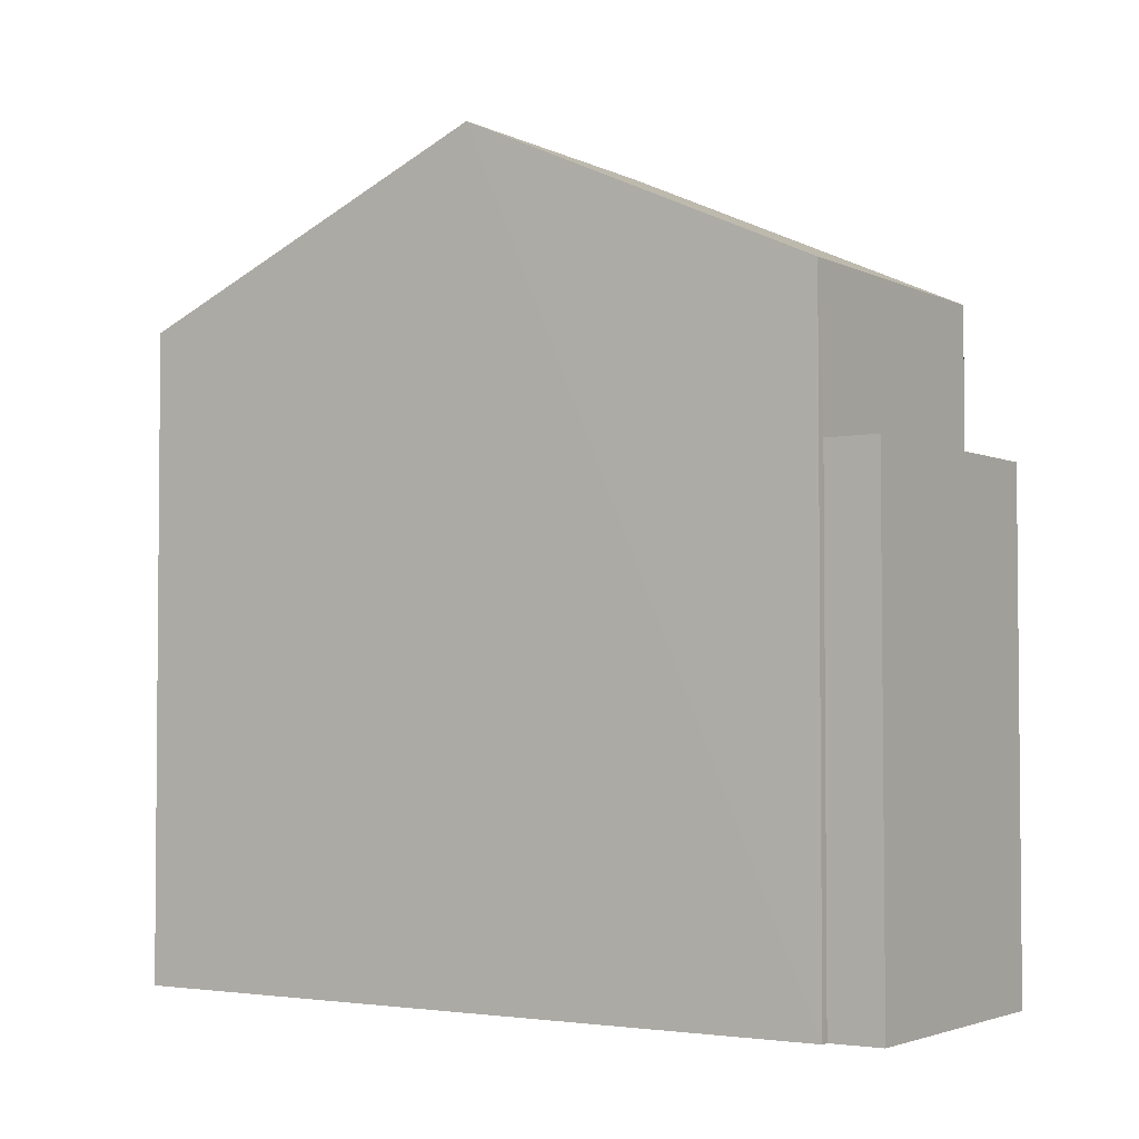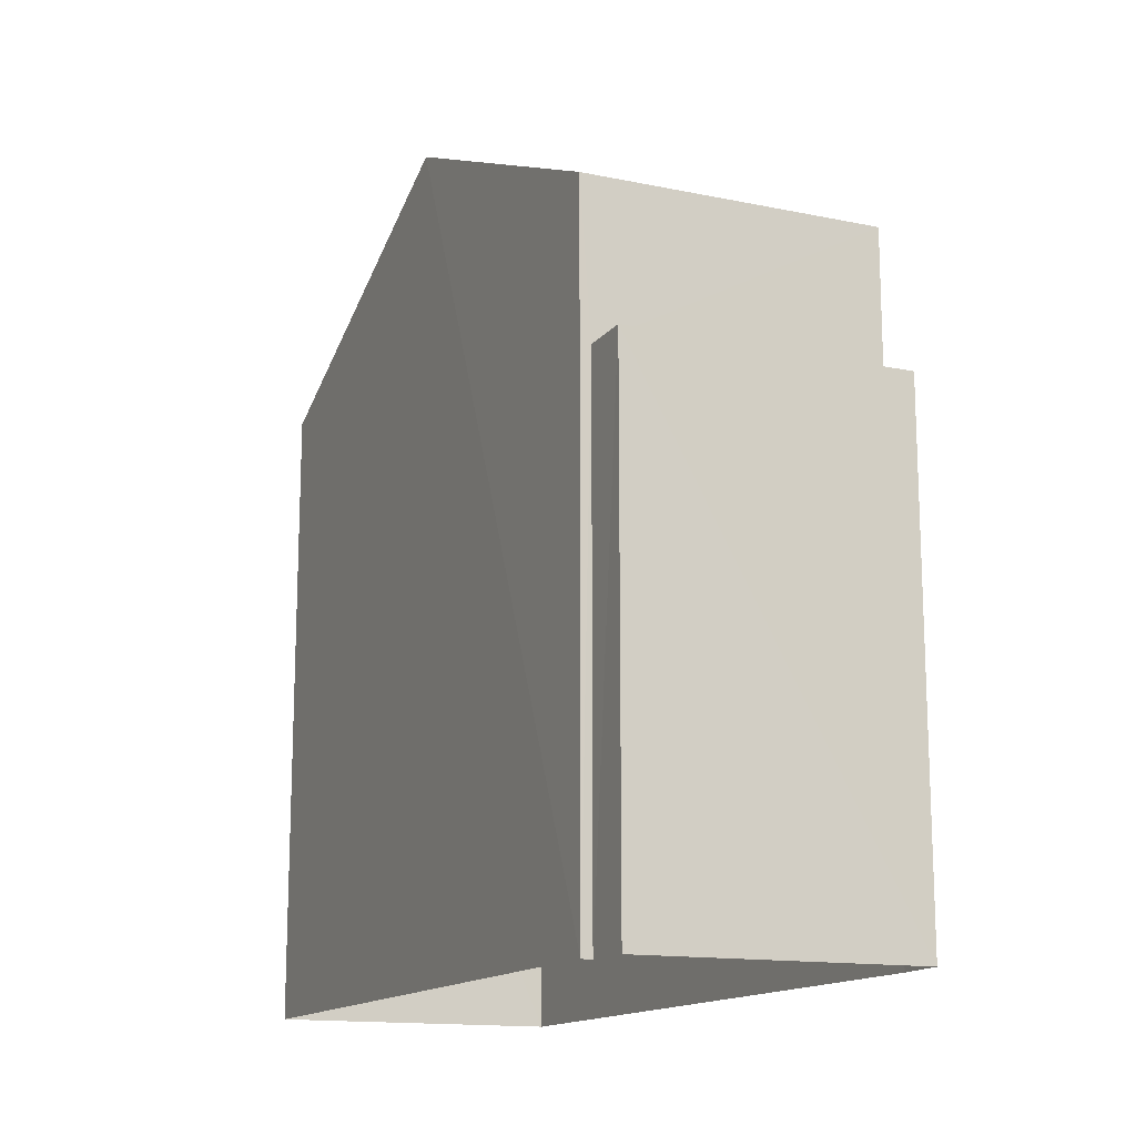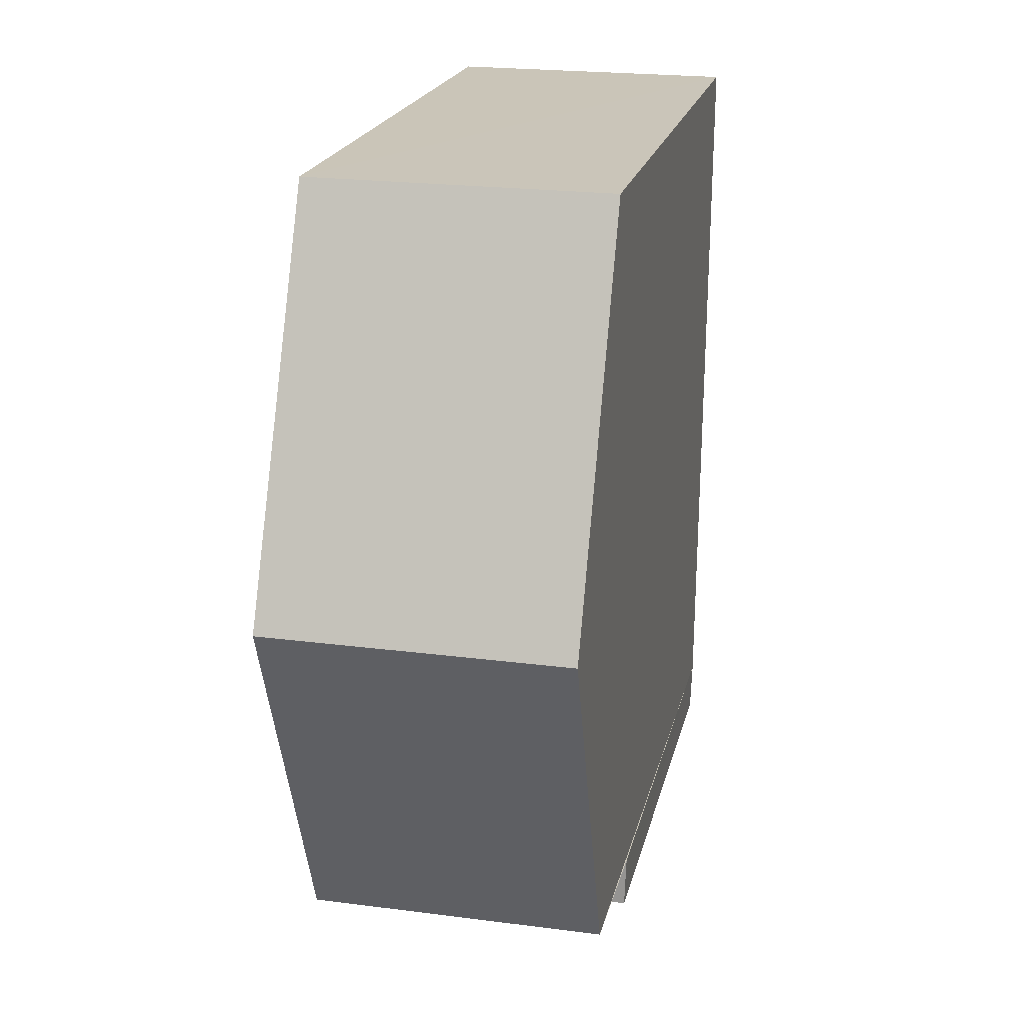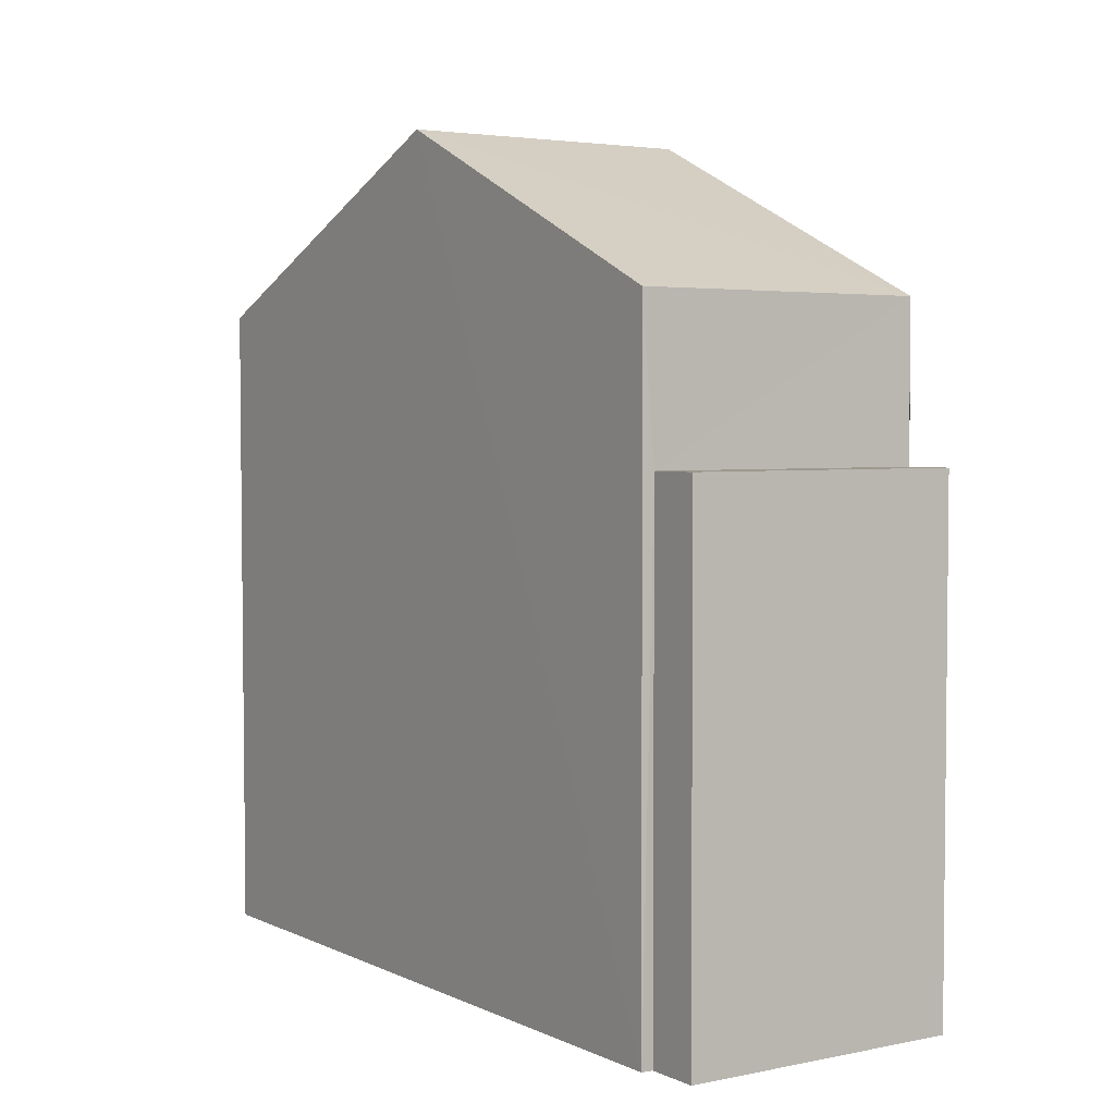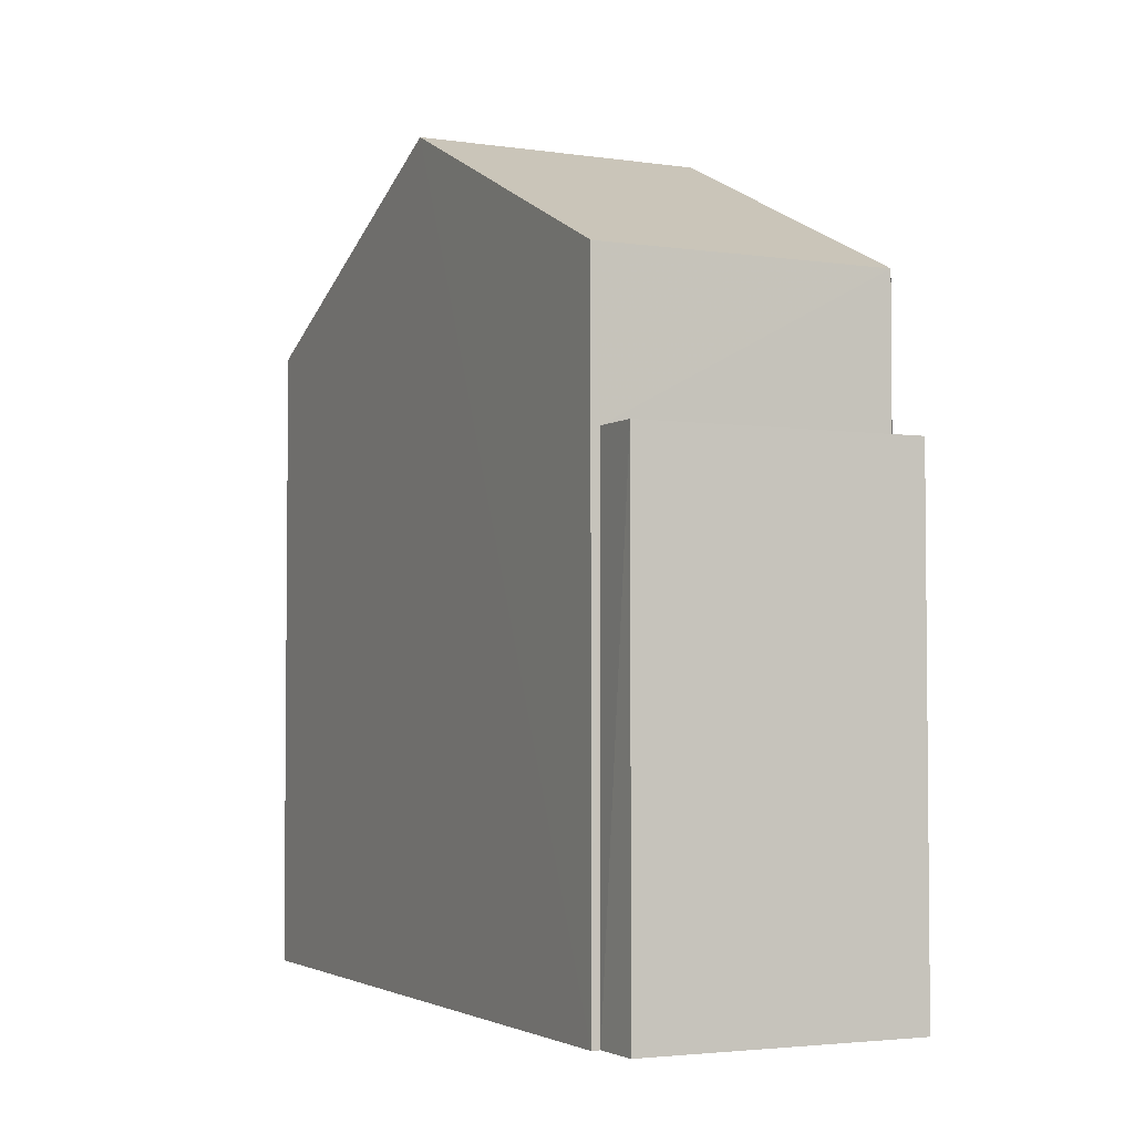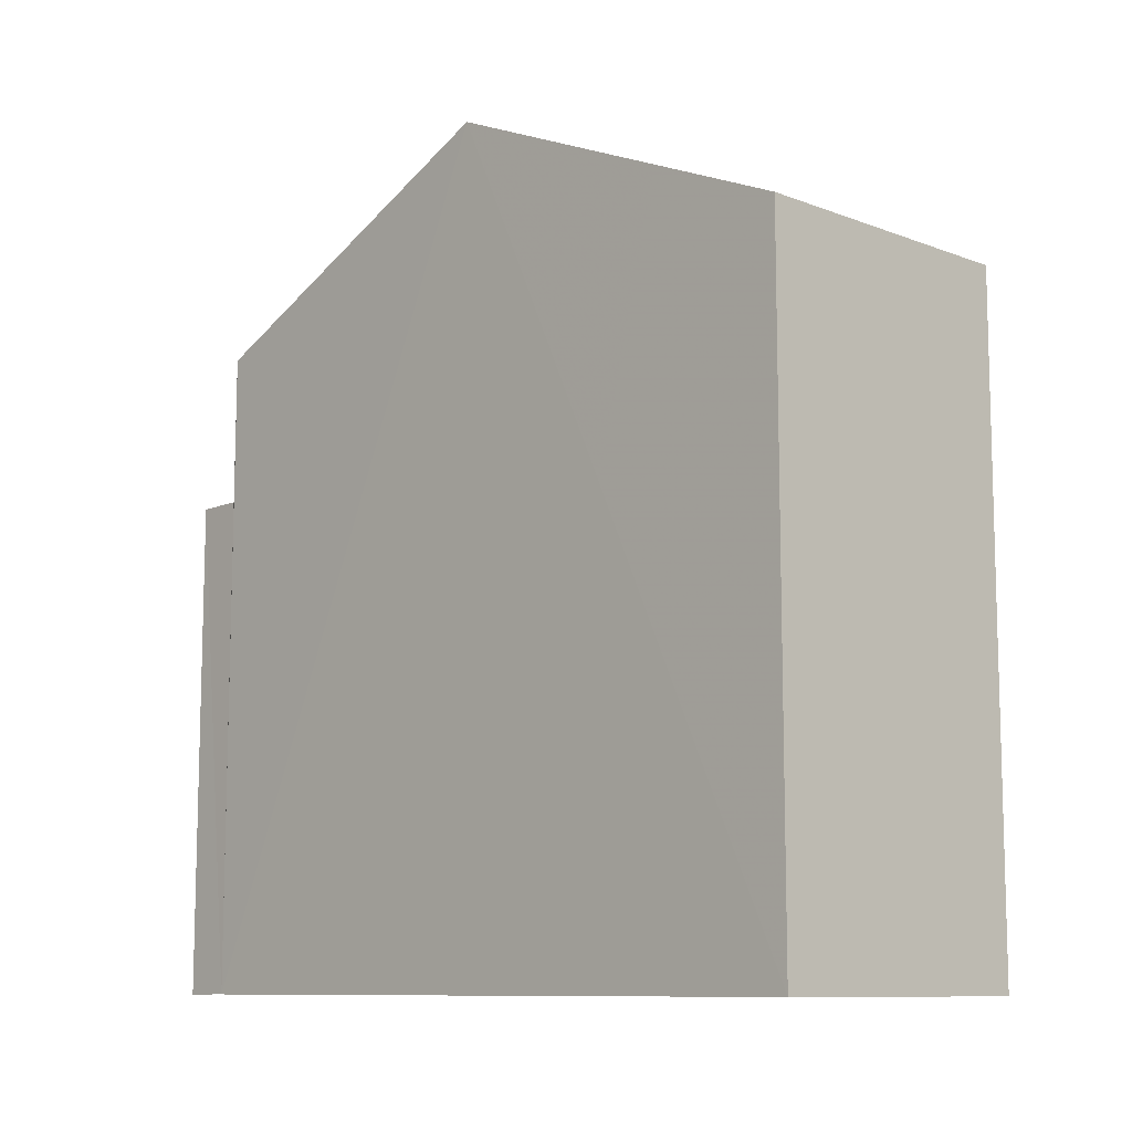
<metadata>
{"format":"obj","ext":"obj","renderer":"f3d","projection":"perspective","resolution":1024,"background":"white","views":[{"elev":-3.2,"azim":-56.9,"up":"+Z"},{"elev":-14.6,"azim":-24.7,"up":"+Z"},{"elev":20.4,"azim":12.4,"up":"+Y"},{"elev":3.5,"azim":-34.3,"up":"+Z"},{"elev":-3.3,"azim":-26.2,"up":"+Z"},{"elev":-10.1,"azim":135.7,"up":"+Z"}]}
</metadata>
<code>
v -3.732e+05 -1.057e+05 21.12
v -3.732e+05 -1.057e+05 21.12
v -3.732e+05 -1.057e+05 21.11
v -3.732e+05 -1.057e+05 21.11
v -3.732e+05 -1.057e+05 21.11
v -3.732e+05 -1.057e+05 21.12
v -3.732e+05 -1.057e+05 21.12
v -3.732e+05 -1.057e+05 21.11
v -3.732e+05 -1.057e+05 28.94
v -3.732e+05 -1.057e+05 28.94
v -3.732e+05 -1.057e+05 28.94
v -3.732e+05 -1.057e+05 28.94
v -3.732e+05 -1.057e+05 33.85
v -3.732e+05 -1.057e+05 31.3
v -3.732e+05 -1.057e+05 33.85
v -3.732e+05 -1.057e+05 31.3
v -3.732e+05 -1.057e+05 31.3
v -3.732e+05 -1.057e+05 31.3
f 1 2 3
f 4 3 5
f 6 7 8
f 2 6 3
f 5 6 8
f 3 6 5
f 9 10 11
f 9 12 10
f 13 14 15
f 13 16 14
f 17 18 13
f 15 17 13
f 6 2 10
f 12 6 10
f 10 2 1
f 11 10 1
f 18 8 13
f 8 7 13
f 7 16 13
f 18 5 8
f 18 17 5
f 14 4 15
f 4 5 15
f 5 17 15
f 3 11 1
f 3 9 11
f 3 4 9
f 4 14 9
f 6 12 7
f 12 14 16
f 9 14 12
f 7 12 16

</code>
